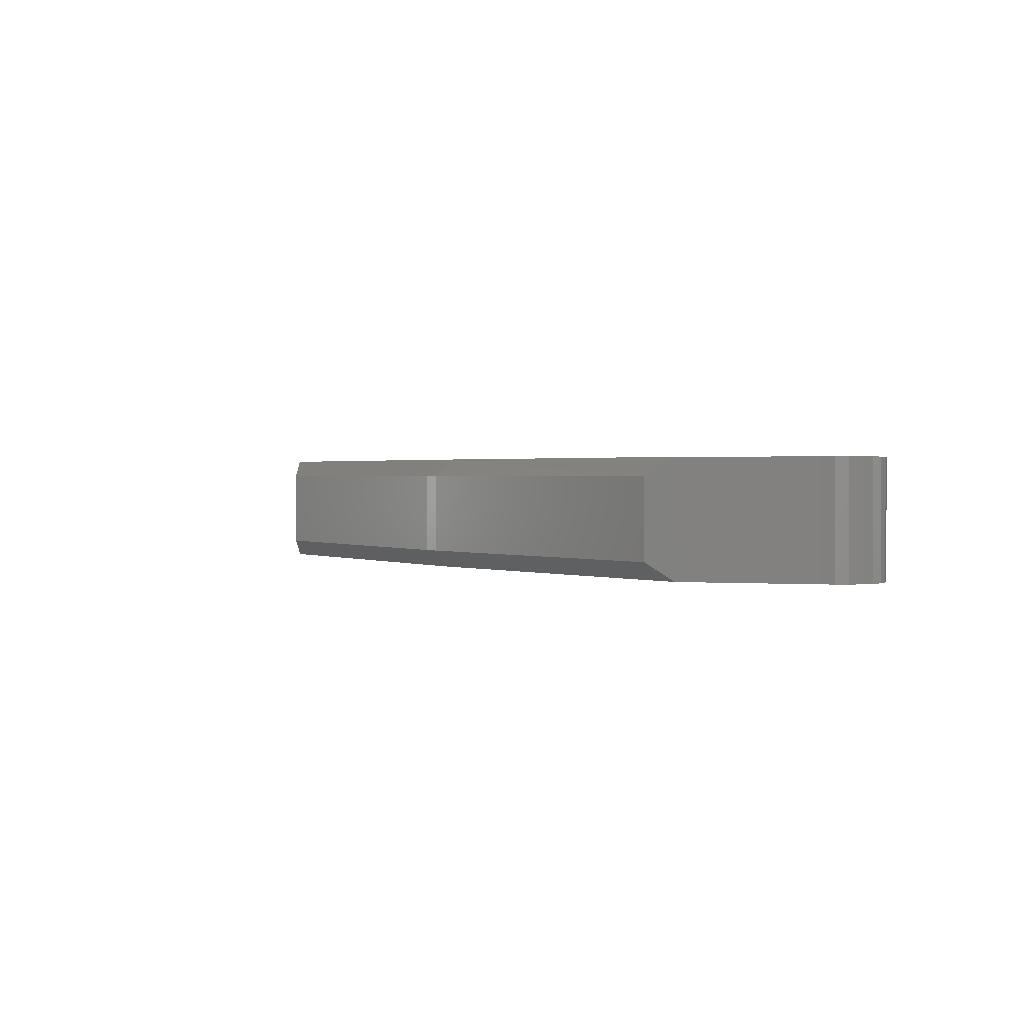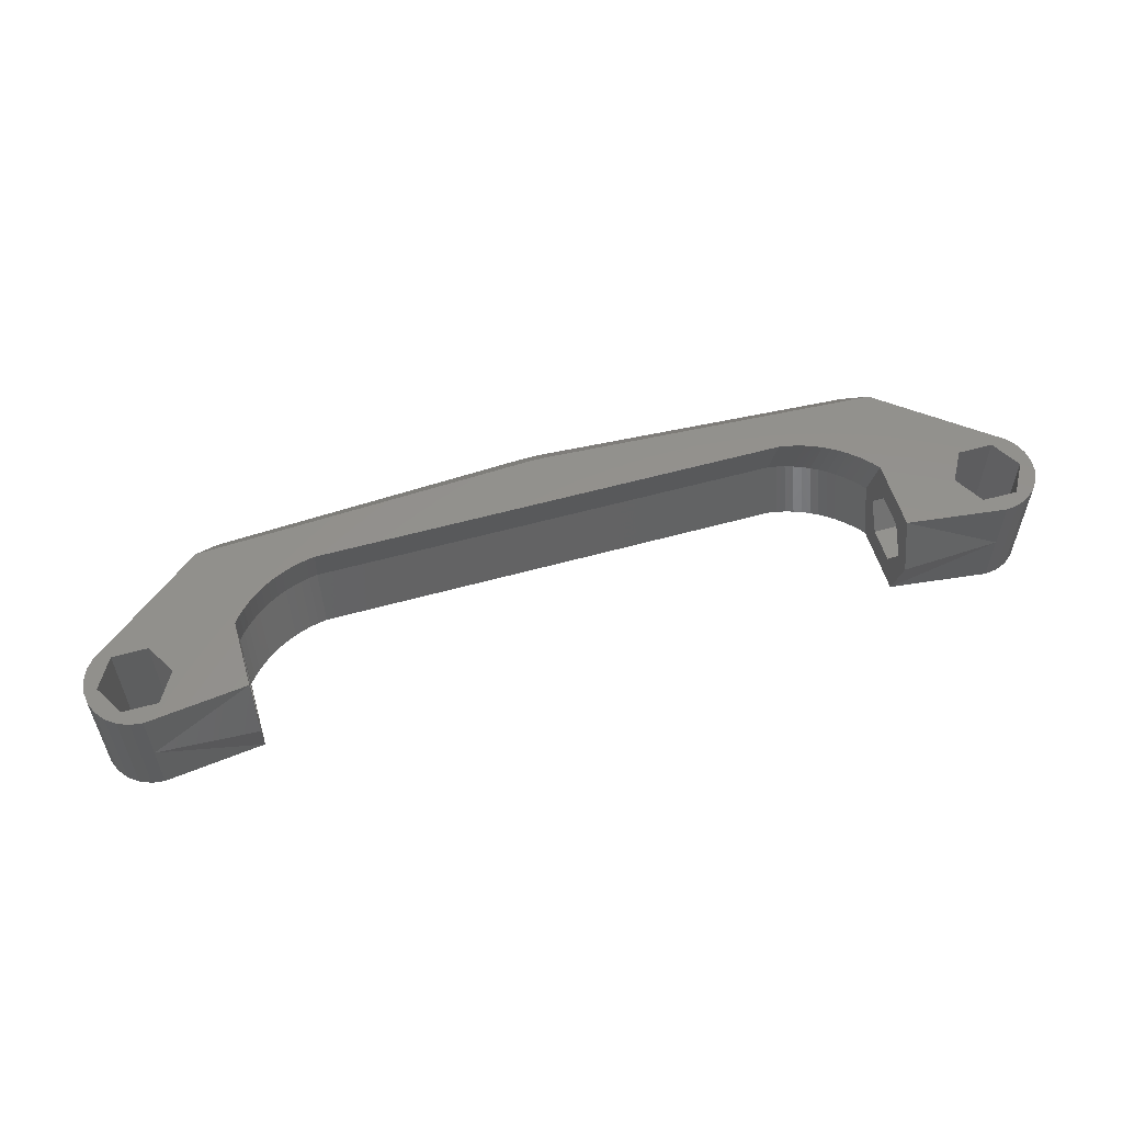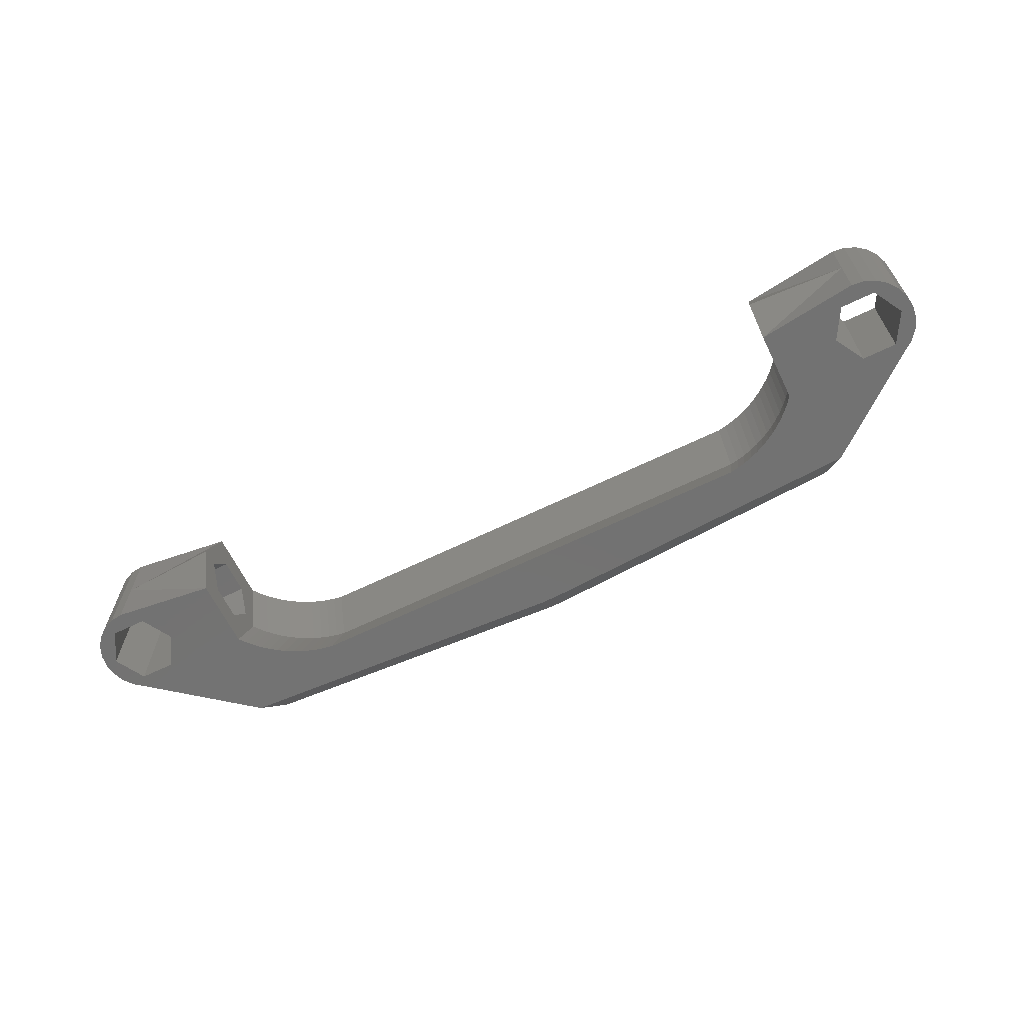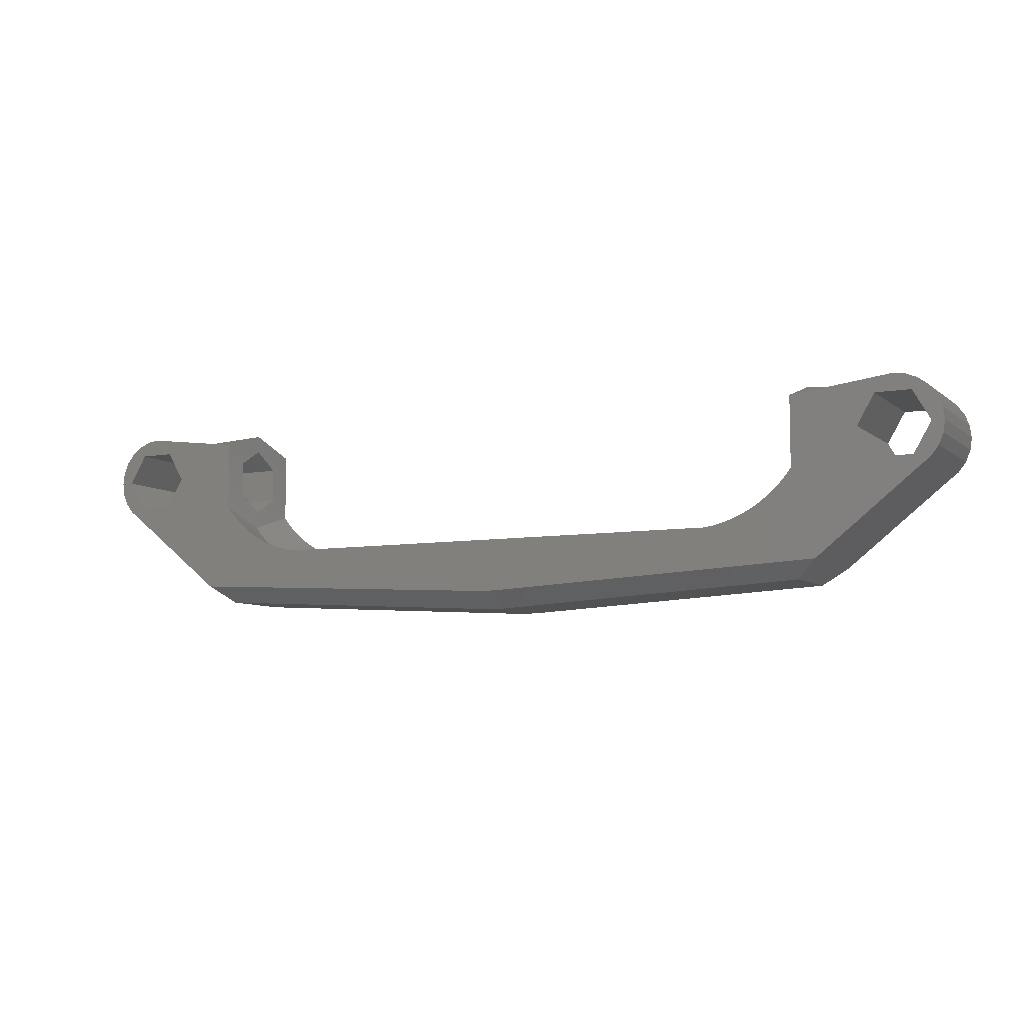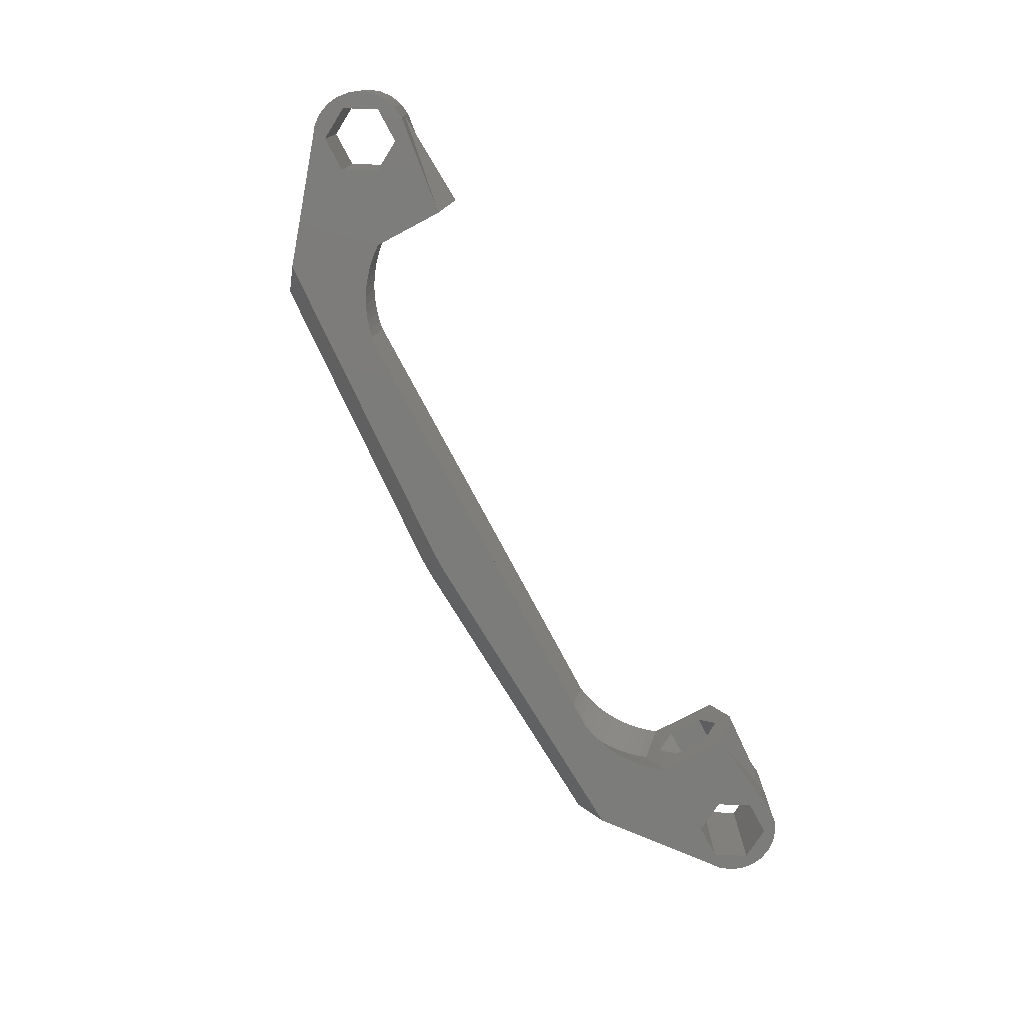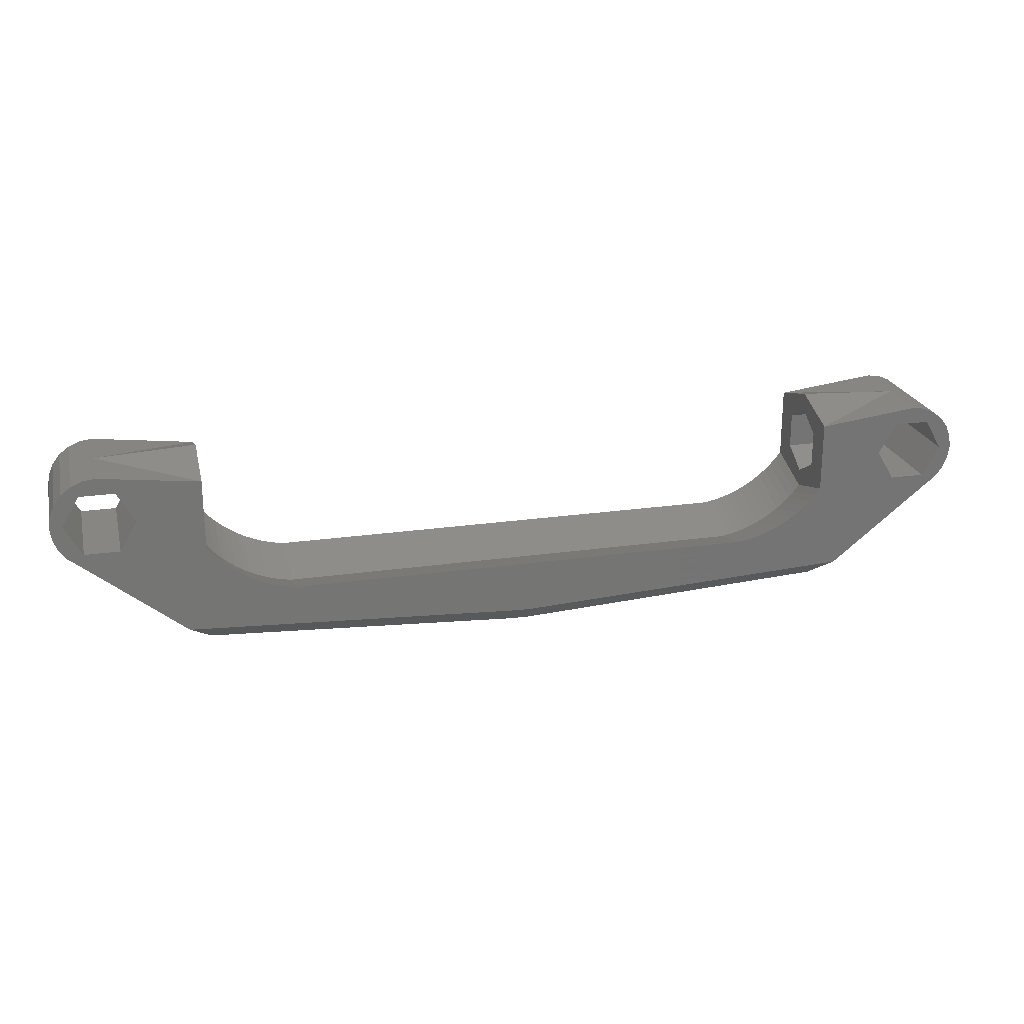
<metadata>
{"format":"stl","ext":"stl","renderer":"f3d","projection":"perspective","resolution":1024,"background":"white","views":[{"elev":1.2,"azim":53.9,"up":"+Z"},{"elev":56.0,"azim":163.7,"up":"+Z"},{"elev":-64.5,"azim":-153.9,"up":"+Z"},{"elev":-7.3,"azim":-153.5,"up":"+Y"},{"elev":-75.4,"azim":117.9,"up":"+Z"},{"elev":22.7,"azim":166.1,"up":"+Y"}]}
</metadata>
<code>
# stl→obj: 201 verts, 411 faces
v 156.8 365.5 237.1
v 153.6 366.5 235.4
v 156.8 366.5 235.4
v 153.6 365.5 237.1
v 153.6 362.5 235.4
v 156.8 363.5 237.1
v 156.8 362.5 235.4
v 153.6 363.5 237.1
v 156.8 363.5 233.6
v 153.6 363.5 233.6
v 135.6 356.5 238.6
v 135.1 359.5 238.6
v 135.1 356.5 238.6
v 148.6 359.5 238.6
v 154.8 357.5 238.6
v 149.1 359.6 238.6
v 149.5 359.7 238.6
v 150 359.9 238.6
v 150.5 360.1 238.6
v 150.9 360.3 238.6
v 151.4 360.5 238.6
v 151.8 360.8 238.6
v 152.2 361.1 238.6
v 152.6 361.4 238.6
v 152.9 361.8 238.6
v 153.3 362.1 238.6
v 153.6 362.5 238.6
v 153.6 366.5 238.6
v 157.3 364.5 238.6
v 158.3 362.8 238.6
v 160.6 362.2 238.6
v 160.3 362.8 238.6
v 161.2 362.6 238.6
v 135.6 355.5 233.1
v 135.1 356.5 232.1
v 135.6 356.5 232.1
v 135.1 355.5 233.1
v 117.6 360.4 235.3
v 117.9 361.1 232.1
v 117.6 361.4 232.1
v 117.9 360.1 235.3
v 151.4 359.5 235.3
v 151.8 360.8 232.1
v 151.4 360.5 232.1
v 151.8 359.8 235.3
v 112.9 364.5 238.6
v 111.9 362.8 232.1
v 111.9 362.8 238.6
v 112.9 364.5 232.1
v 108.3 365.2 238.6
v 108.2 364.5 232.1
v 108.2 364.5 238.6
v 108.3 365.2 232.1
v 153.6 361.5 235.3
v 153.3 362.1 232.1
v 153.3 361.1 235.3
v 153.6 362.5 232.1
v 134.6 355.5 237.6
v 135.1 355.5 237.6
v 134.6 356.5 238.6
v 109 366.4 232.1
v 108.9 364.5 232.1
v 108.5 365.9 232.1
v 109.9 366.3 232.1
v 109.5 366.9 232.1
v 110.2 367.1 232.1
v 110.9 367.2 232.1
v 108.3 363.8 232.1
v 108.5 363.2 232.1
v 109 362.6 232.1
v 109.9 362.8 232.1
v 109.5 362.2 232.1
v 115.3 357.5 232.1
v 116.6 362.5 232.1
v 116.9 362.1 232.1
v 117.2 361.8 232.1
v 118.3 360.8 232.1
v 118.8 360.5 232.1
v 119.2 360.3 232.1
v 119.6 360.1 232.1
v 120.1 359.9 232.1
v 120.6 359.7 232.1
v 121.1 359.6 232.1
v 121.6 359.5 232.1
v 109.9 362.8 238.6
v 108.9 364.5 238.6
v 110.9 367.2 235.4
v 116.6 366.5 232.1
v 148.6 358.5 235.4
v 149.1 359.6 232.1
v 148.6 359.5 232.1
v 149.1 358.6 235.4
v 149.5 359.7 232.1
v 149.5 358.7 235.4
v 152.6 360.4 235.3
v 152.9 360.8 235.3
v 153.6 367.5 235.4
v 153.6 366.5 232.1
v 153.6 365.5 233.6
v 159.3 367.2 235.4
v 156.8 365.5 233.6
v 154.8 357.5 232.1
v 160.6 362.2 232.1
v 161.2 362.6 232.1
v 161.6 363.2 232.1
v 161.6 363.2 238.6
v 161.9 363.8 232.1
v 161.9 363.8 238.6
v 162 364.5 232.1
v 162 364.5 238.6
v 161.9 365.2 232.1
v 161.9 365.2 238.6
v 161.6 365.9 232.1
v 161.6 365.9 238.6
v 161.2 366.4 232.1
v 161.2 366.4 238.6
v 160.6 366.9 238.6
v 160.6 366.9 232.1
v 160 367.1 238.6
v 160 367.1 232.1
v 159.3 367.2 232.1
v 159.3 367.2 238.6
v 135.1 358.5 235.4
v 135.1 359.5 232.1
v 160.3 366.3 238.6
v 158.3 366.3 232.1
v 160.3 366.3 232.1
v 158.3 366.3 238.6
v 157.3 364.5 232.1
v 158.3 362.8 232.1
v 160.3 362.8 232.1
v 153.6 356.5 233.1
v 153.6 356.5 237.6
v 161.3 364.5 238.6
v 161.3 364.5 232.1
v 109.9 366.3 238.6
v 116.9 361.1 235.3
v 117.2 361.8 238.6
v 117.2 360.8 235.3
v 116.9 362.1 238.6
v 152.2 360.1 235.3
v 119.2 359.3 235.3
v 119.6 359.1 235.4
v 116.6 356.5 233.1
v 134.6 356.5 232.1
v 116.6 366.5 238.6
v 110.9 367.2 238.6
v 134.6 355.5 233.1
v 150.5 359.1 235.4
v 150.9 359.3 235.3
v 108.3 363.8 238.6
v 108.5 363.2 238.6
v 108.5 365.9 238.6
v 109 362.6 238.6
v 109 366.4 238.6
v 109.5 366.9 238.6
v 110.2 367.1 238.6
v 111.9 366.3 238.6
v 116.6 366.5 235.4
v 113.4 365.5 233.6
v 116.6 365.5 233.6
v 113.4 366.5 235.4
v 119.2 360.3 238.6
v 119.6 360.1 238.6
v 121.6 358.5 235.4
v 120.1 358.9 235.4
v 120.6 358.7 235.4
v 118.8 360.5 238.6
v 118.8 359.5 235.3
v 113.4 363.5 233.6
v 113.4 363.5 237.1
v 113.4 362.5 235.4
v 113.4 365.5 237.1
v 117.9 361.1 238.6
v 118.3 359.8 235.3
v 118.3 360.8 238.6
v 120.1 359.9 238.6
v 115.3 357.5 238.6
v 109.5 362.2 238.6
v 116.6 367.5 235.4
v 150 359.9 232.1
v 150 358.9 235.4
v 111.9 366.3 232.1
v 121.1 359.6 238.6
v 121.1 358.6 235.4
v 121.6 359.5 238.6
v 116.6 361.5 235.3
v 116.6 362.5 238.6
v 116.6 356.5 237.6
v 117.6 361.4 238.6
v 120.6 359.7 238.6
v 150.5 360.1 232.1
v 150.9 360.3 232.1
v 152.2 361.1 232.1
v 152.6 361.4 232.1
v 152.9 361.8 232.1
v 116.6 363.5 233.6
v 116.6 362.5 235.4
v 116.6 363.5 237.1
v 116.6 365.5 237.1
v 135.6 355.5 237.6
f 1 2 3
f 2 1 4
f 5 6 7
f 6 5 8
f 5 9 10
f 9 5 7
f 11 12 13
f 12 11 14
f 14 11 15
f 14 15 16
f 16 15 17
f 17 15 18
f 18 15 19
f 19 15 20
f 20 15 21
f 21 15 22
f 22 15 23
f 23 15 24
f 24 15 25
f 25 15 26
f 26 15 27
f 27 15 28
f 28 15 29
f 29 15 30
f 30 15 31
f 30 31 32
f 32 31 33
f 34 35 36
f 35 34 37
f 38 39 40
f 39 38 41
f 42 43 44
f 43 42 45
f 46 47 48
f 47 46 49
f 50 51 52
f 51 50 53
f 54 55 56
f 55 54 57
f 13 58 59
f 58 13 60
f 61 62 63
f 62 61 64
f 64 61 65
f 64 65 66
f 64 66 67
f 53 68 51
f 68 53 69
f 69 53 63
f 69 63 70
f 70 63 62
f 70 62 71
f 70 71 72
f 72 71 73
f 73 71 47
f 73 47 49
f 73 49 74
f 73 74 75
f 73 75 76
f 73 76 40
f 73 40 39
f 73 39 77
f 73 77 78
f 73 78 79
f 73 79 80
f 73 80 81
f 73 81 82
f 73 82 83
f 73 83 84
f 62 85 71
f 85 62 86
f 87 88 67
f 89 90 91
f 90 89 92
f 92 93 90
f 93 92 94
f 95 25 96
f 25 95 24
f 27 8 5
f 8 27 28
f 8 28 4
f 4 28 2
f 2 28 97
f 2 97 98
f 27 57 54
f 57 27 5
f 57 5 10
f 57 10 98
f 98 10 99
f 98 99 2
f 1 8 4
f 8 1 6
f 97 100 98
f 28 100 97
f 3 99 101
f 99 3 2
f 6 9 7
f 9 6 1
f 9 1 101
f 101 1 3
f 10 101 99
f 101 10 9
f 31 102 103
f 102 31 15
f 33 103 104
f 103 33 31
f 105 33 104
f 33 105 106
f 107 106 105
f 106 107 108
f 109 108 107
f 108 109 110
f 111 110 109
f 110 111 112
f 113 112 111
f 112 113 114
f 115 114 113
f 114 115 116
f 117 115 118
f 115 117 116
f 119 118 120
f 118 119 117
f 100 120 121
f 120 100 119
f 119 100 122
f 122 100 28
f 12 89 123
f 89 12 14
f 100 121 98
f 123 91 124
f 91 123 89
f 125 126 127
f 126 125 128
f 126 29 129
f 29 126 128
f 129 30 130
f 30 129 29
f 30 131 130
f 131 30 32
f 15 132 102
f 132 15 133
f 134 131 32
f 131 134 135
f 125 135 134
f 135 125 127
f 64 86 62
f 86 64 136
f 137 138 139
f 138 137 140
f 141 24 95
f 24 141 23
f 142 80 79
f 80 142 143
f 144 73 145
f 146 87 147
f 37 145 35
f 145 37 148
f 149 20 150
f 20 149 19
f 25 56 96
f 56 25 26
f 15 11 133
f 151 50 52
f 50 151 152
f 50 152 153
f 153 152 154
f 153 154 86
f 86 154 85
f 86 155 153
f 155 86 136
f 155 136 156
f 156 136 157
f 157 136 158
f 157 158 147
f 147 158 146
f 146 158 46
f 159 160 161
f 160 159 162
f 163 143 142
f 143 163 164
f 84 123 124
f 123 84 165
f 166 82 81
f 82 166 167
f 168 142 169
f 142 168 163
f 170 171 172
f 171 170 160
f 171 160 173
f 173 160 162
f 174 175 41
f 175 174 176
f 164 166 143
f 166 164 177
f 178 72 73
f 72 178 179
f 155 63 153
f 63 155 61
f 146 180 87
f 94 181 93
f 181 94 182
f 158 49 46
f 49 158 183
f 143 81 80
f 81 143 166
f 67 183 64
f 183 67 88
f 183 88 49
f 49 88 74
f 184 165 185
f 165 184 186
f 84 145 73
f 145 84 124
f 145 124 35
f 187 140 137
f 140 187 188
f 60 189 58
f 158 64 183
f 64 158 136
f 180 88 87
f 35 59 37
f 59 35 13
f 13 35 124
f 13 124 123
f 12 13 123
f 179 85 154
f 85 179 178
f 85 178 48
f 48 178 46
f 46 178 146
f 146 178 188
f 188 178 140
f 140 178 138
f 138 178 190
f 190 178 174
f 174 178 176
f 176 178 168
f 168 178 163
f 163 178 164
f 164 178 177
f 177 178 191
f 191 178 184
f 184 178 60
f 184 60 186
f 186 60 12
f 12 60 13
f 58 144 148
f 144 58 189
f 59 148 37
f 148 59 58
f 139 40 76
f 40 139 38
f 178 189 60
f 85 47 71
f 47 85 48
f 98 129 57
f 129 98 126
f 126 98 121
f 126 121 127
f 150 21 42
f 21 150 20
f 120 127 121
f 127 120 118
f 127 118 135
f 135 118 115
f 135 115 113
f 90 102 91
f 102 90 93
f 102 93 181
f 102 181 192
f 102 192 193
f 102 193 44
f 102 44 43
f 102 43 194
f 102 194 195
f 102 195 196
f 102 196 55
f 102 55 57
f 102 57 129
f 102 129 130
f 102 130 103
f 103 130 131
f 103 131 135
f 103 135 104
f 104 135 105
f 105 135 113
f 105 113 111
f 105 111 107
f 107 111 109
f 151 69 152
f 69 151 68
f 182 19 149
f 19 182 18
f 156 66 65
f 66 156 157
f 179 70 72
f 70 179 154
f 167 83 82
f 83 167 185
f 190 41 38
f 41 190 174
f 182 192 181
f 192 182 149
f 172 197 170
f 197 172 198
f 74 197 198
f 197 74 88
f 197 88 161
f 161 88 159
f 159 88 180
f 159 180 146
f 74 188 187
f 188 74 198
f 188 198 199
f 188 199 146
f 146 199 200
f 146 200 159
f 175 78 77
f 78 175 169
f 197 160 170
f 160 197 161
f 75 187 137
f 187 75 74
f 171 198 172
f 198 171 199
f 165 12 123
f 12 165 186
f 144 178 73
f 178 144 189
f 155 65 61
f 65 155 156
f 177 167 166
f 167 177 191
f 152 70 154
f 70 152 69
f 157 67 66
f 67 157 87
f 87 157 147
f 138 38 139
f 38 138 190
f 159 173 162
f 173 159 200
f 191 185 167
f 185 191 184
f 52 68 151
f 68 52 51
f 173 199 171
f 199 173 200
f 153 53 50
f 53 153 63
f 185 84 83
f 84 185 165
f 132 201 34
f 201 132 133
f 124 36 35
f 36 124 91
f 36 91 102
f 95 196 195
f 196 95 96
f 45 194 43
f 194 45 141
f 89 16 92
f 16 89 14
f 26 54 56
f 54 26 27
f 33 134 32
f 134 33 106
f 134 106 114
f 114 106 112
f 112 106 108
f 112 108 110
f 28 128 122
f 128 28 29
f 122 128 125
f 122 125 119
f 119 125 117
f 117 125 134
f 117 134 116
f 116 134 114
f 141 195 194
f 195 141 95
f 150 44 193
f 44 150 42
f 56 196 96
f 196 56 55
f 11 59 201
f 59 11 13
f 45 23 141
f 23 45 22
f 201 37 34
f 37 201 59
f 132 34 36
f 42 22 45
f 22 42 21
f 132 36 102
f 149 193 192
f 193 149 150
f 94 18 182
f 18 94 17
f 11 201 133
f 169 79 78
f 79 169 142
f 41 77 39
f 77 41 175
f 144 145 148
f 76 137 139
f 137 76 75
f 176 169 175
f 169 176 168
f 92 17 94
f 17 92 16

</code>
